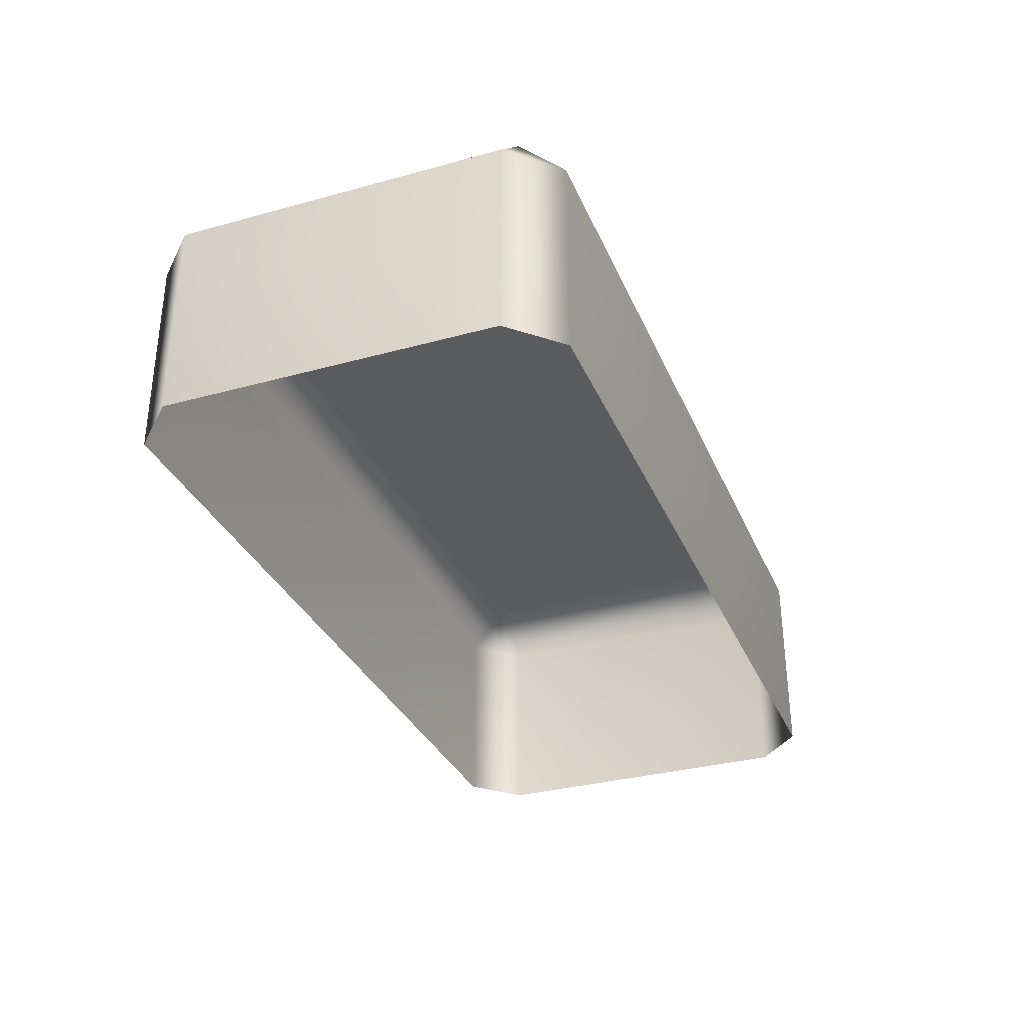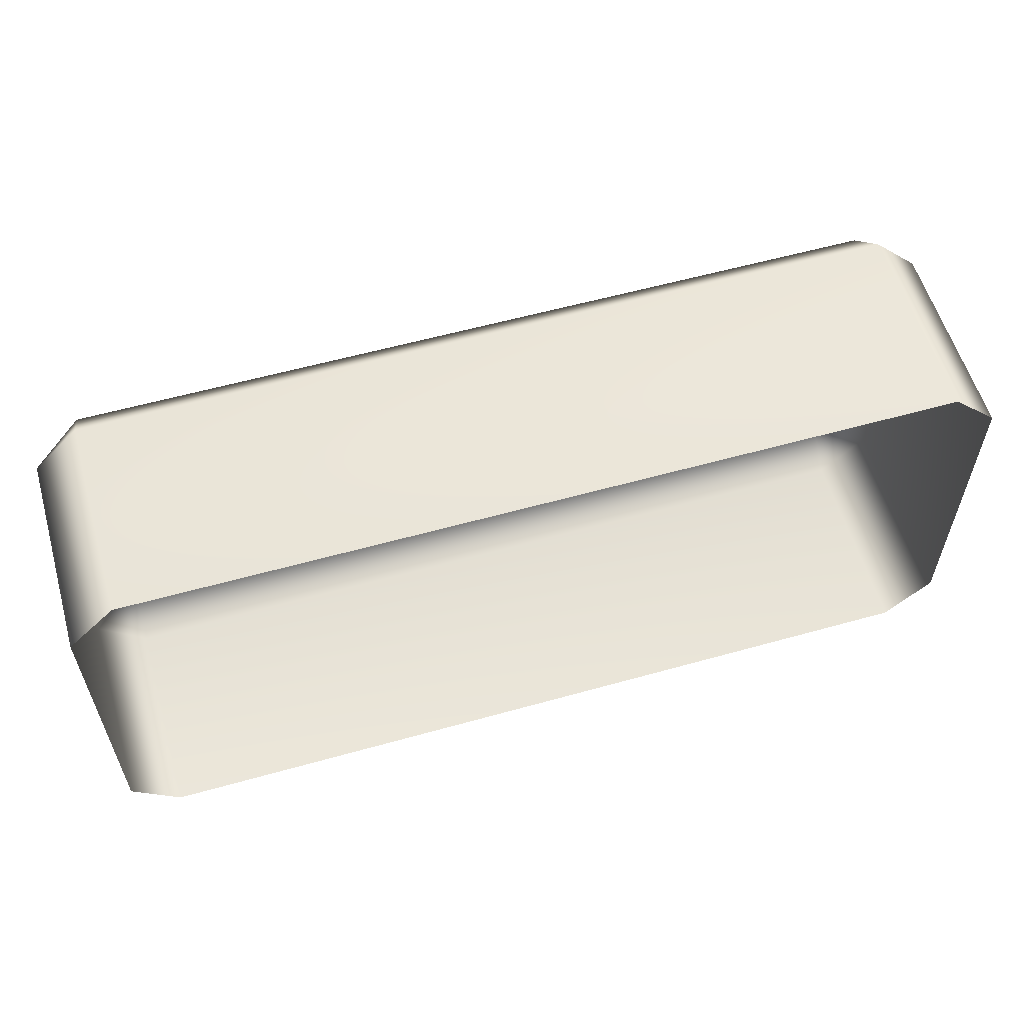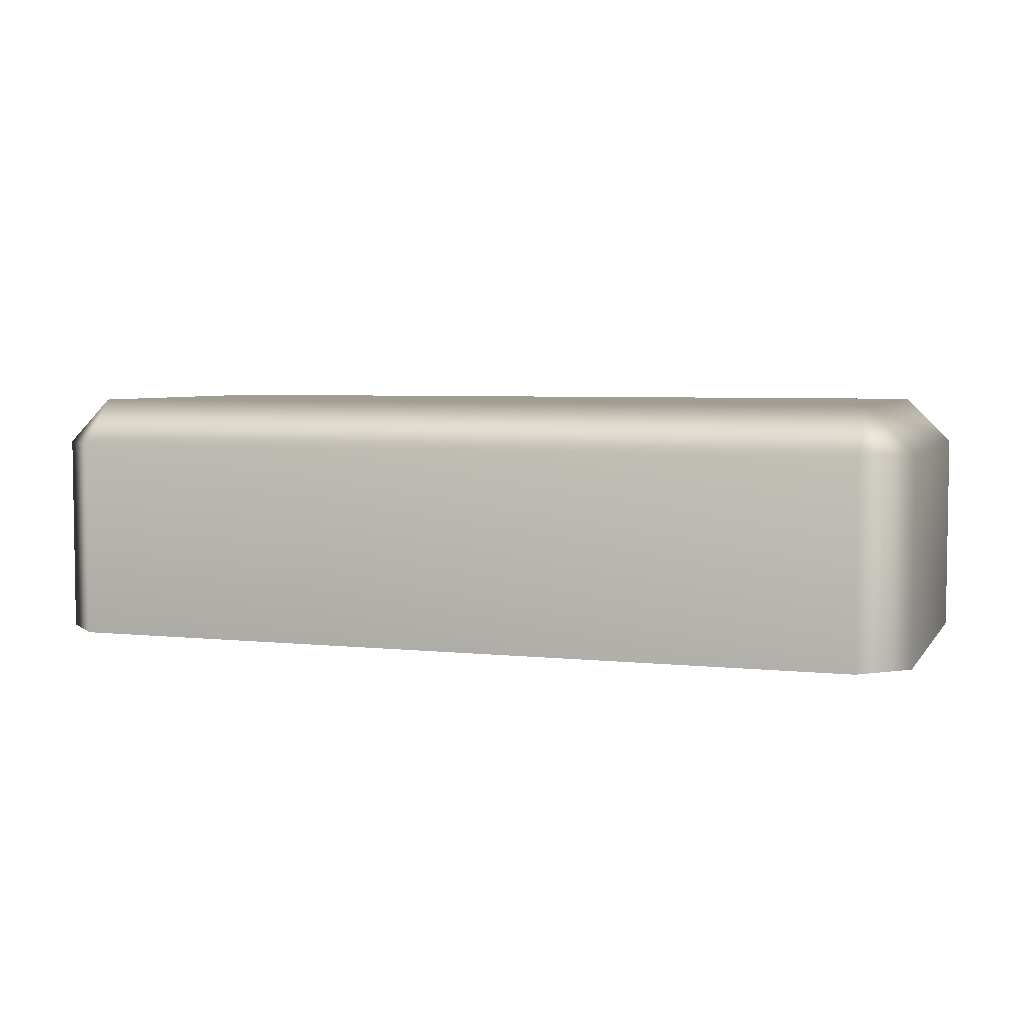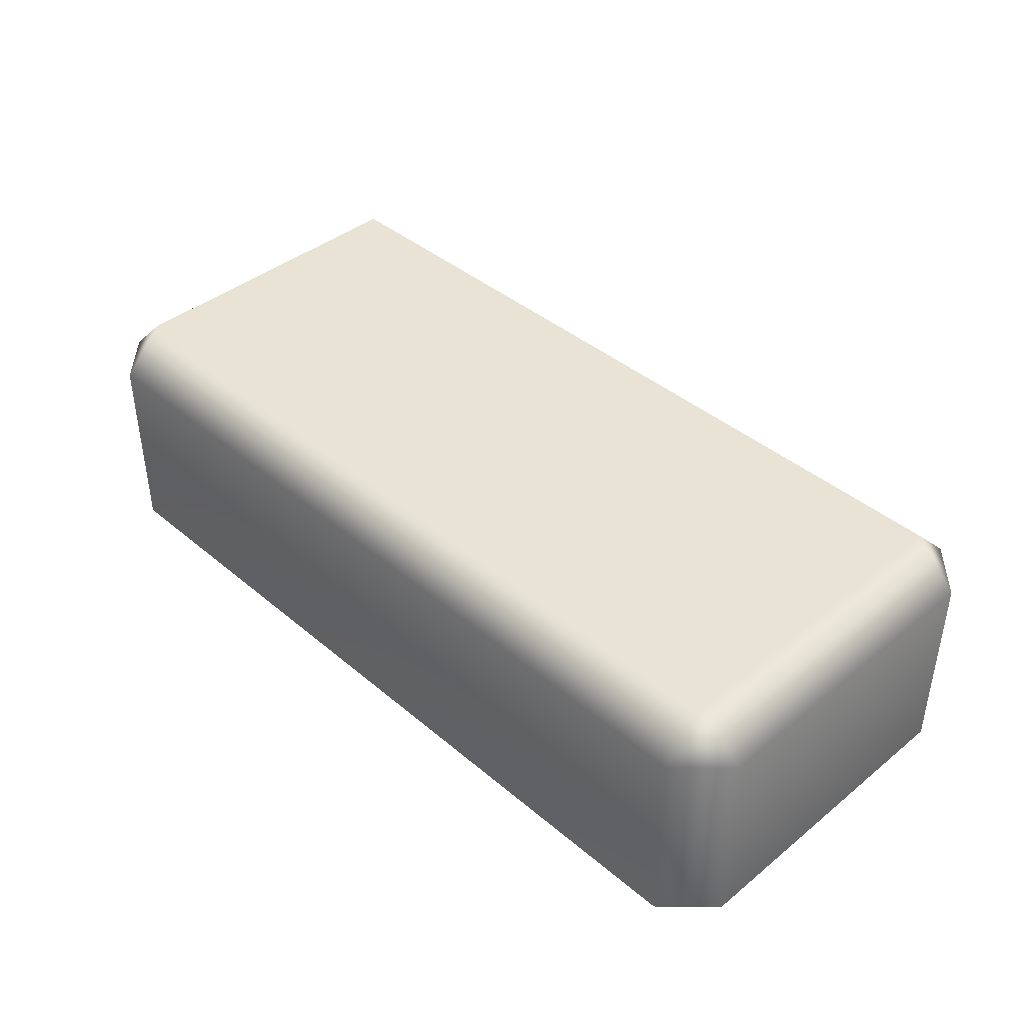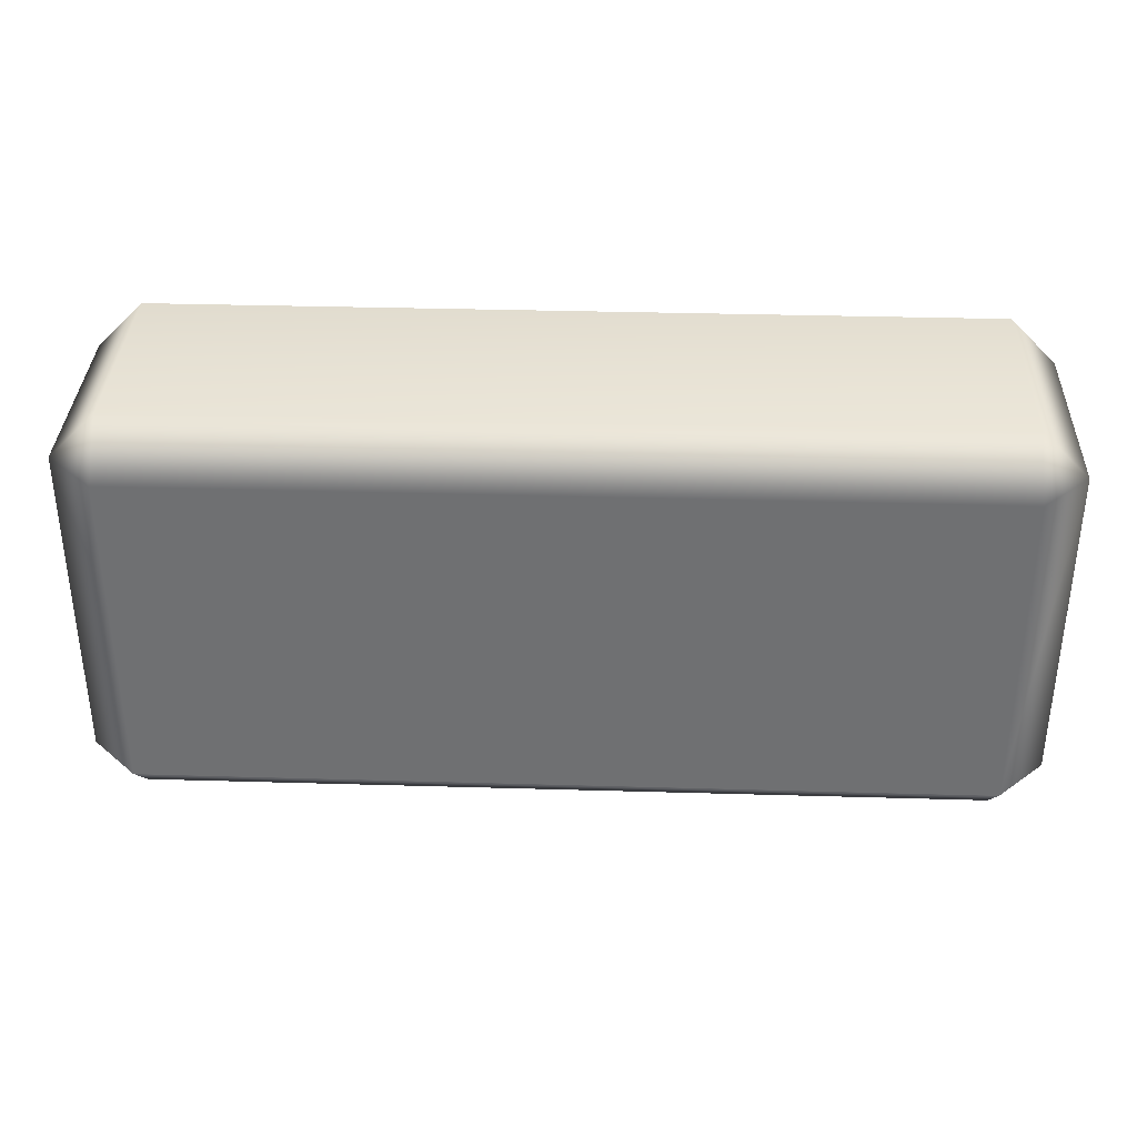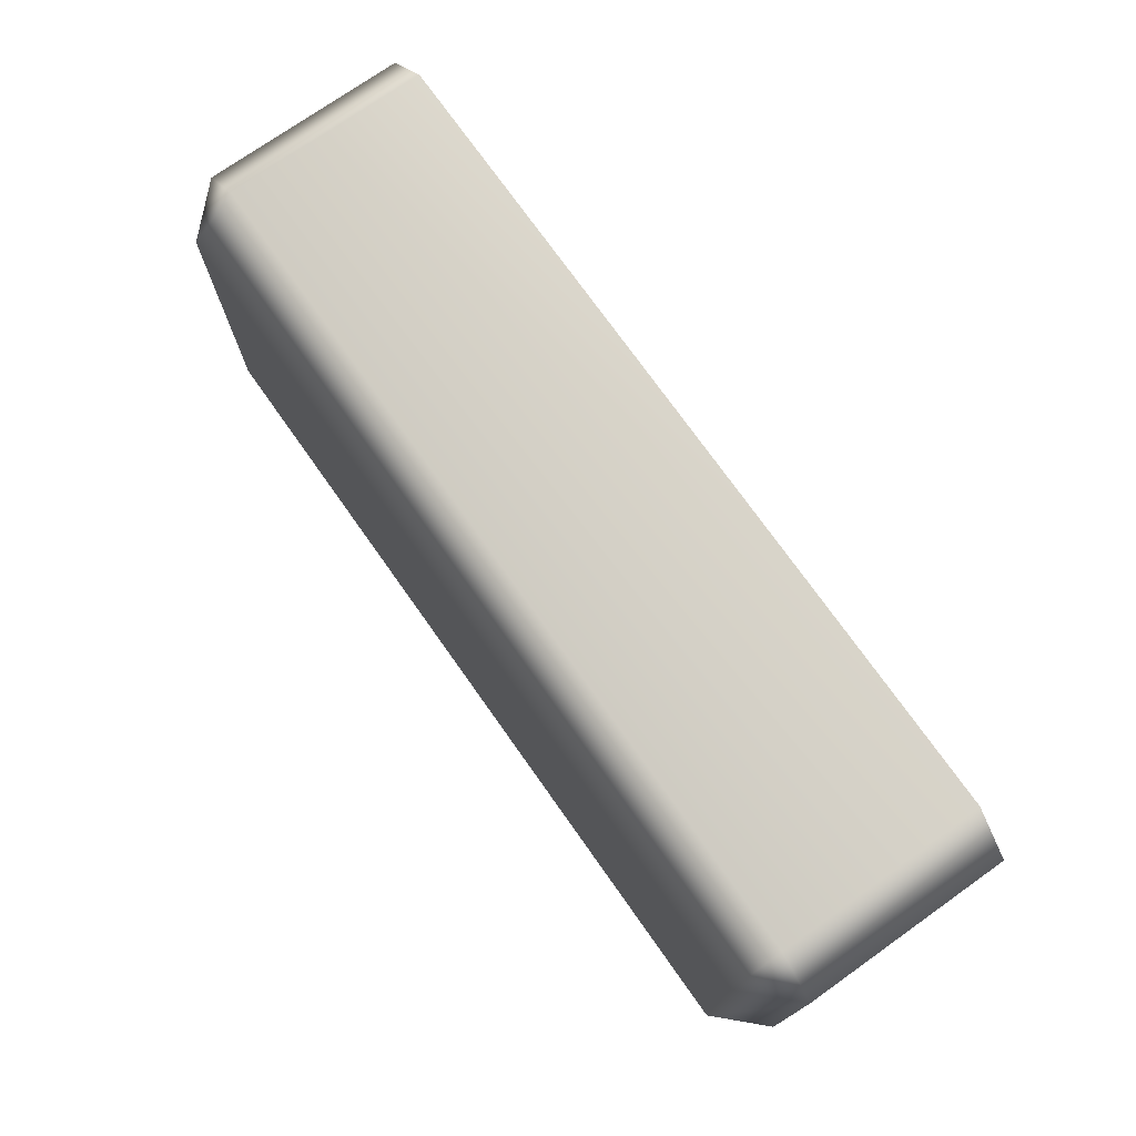
<metadata>
{"format":"obj","ext":"obj","renderer":"f3d","projection":"perspective","resolution":1024,"background":"white","views":[{"elev":-32.8,"azim":110.8,"up":"+Y"},{"elev":58.0,"azim":-16.2,"up":"+Z"},{"elev":4.7,"azim":-161.0,"up":"+Y"},{"elev":41.1,"azim":45.6,"up":"+Y"},{"elev":35.0,"azim":-177.8,"up":"+Z"},{"elev":74.3,"azim":-125.3,"up":"+Z"}]}
</metadata>
<code>
g m_dlc4_squarestone_single_05
v -0.05161 0.2269 -0.05161
v -0.05161 0.2269 -0.4144
v 0 0.2785 -0.4144
v 0 0.2785 -0.05161
v 0.9149 0.2785 -0.4144
v 0 0.2269 -0.466
v 0 -2.842e-15 -0.466
v -0.05161 -2.842e-15 -0.4144
v 0.9149 0.2269 -0.466
v 0.9149 0.2785 -0.05161
v 0.9149 0.2269 0
v 0 0.2269 0
v -0.05161 -2.842e-15 -0.05161
v 0 -2.842e-15 0
v 0.9665 0.2269 -0.4144
v 0.9665 0.2269 -0.05161
v 0.9149 -2.842e-15 0
v 0.9665 -2.842e-15 -0.05161
v 0.9665 -2.842e-15 -0.4144
v 0.9149 -2.842e-15 -0.466
v 0 -2.842e-15 0
v 0.9149 -2.842e-15 -0.466
v 0.9665 -2.842e-15 -0.05161
v -0.05161 -2.842e-15 -0.4144
g m_dlc4_squarestone_single_05_0
f 3 2 1
f 4 3 1
f 5 3 4
f 3 5 6
f 3 6 2
f 6 7 2
f 7 8 2
f 5 9 6
f 10 5 4
f 11 10 4
f 12 11 4
f 12 4 1
f 1 13 12
f 13 1 2
f 13 14 12
f 15 5 10
f 5 15 9
f 16 15 10
f 11 16 10
f 11 17 16
f 17 11 12
f 17 18 16
f 15 19 9
f 19 15 16
f 19 20 9
f 21 17 12
f 22 7 6
f 9 22 6
f 23 19 16
f 24 13 2

</code>
